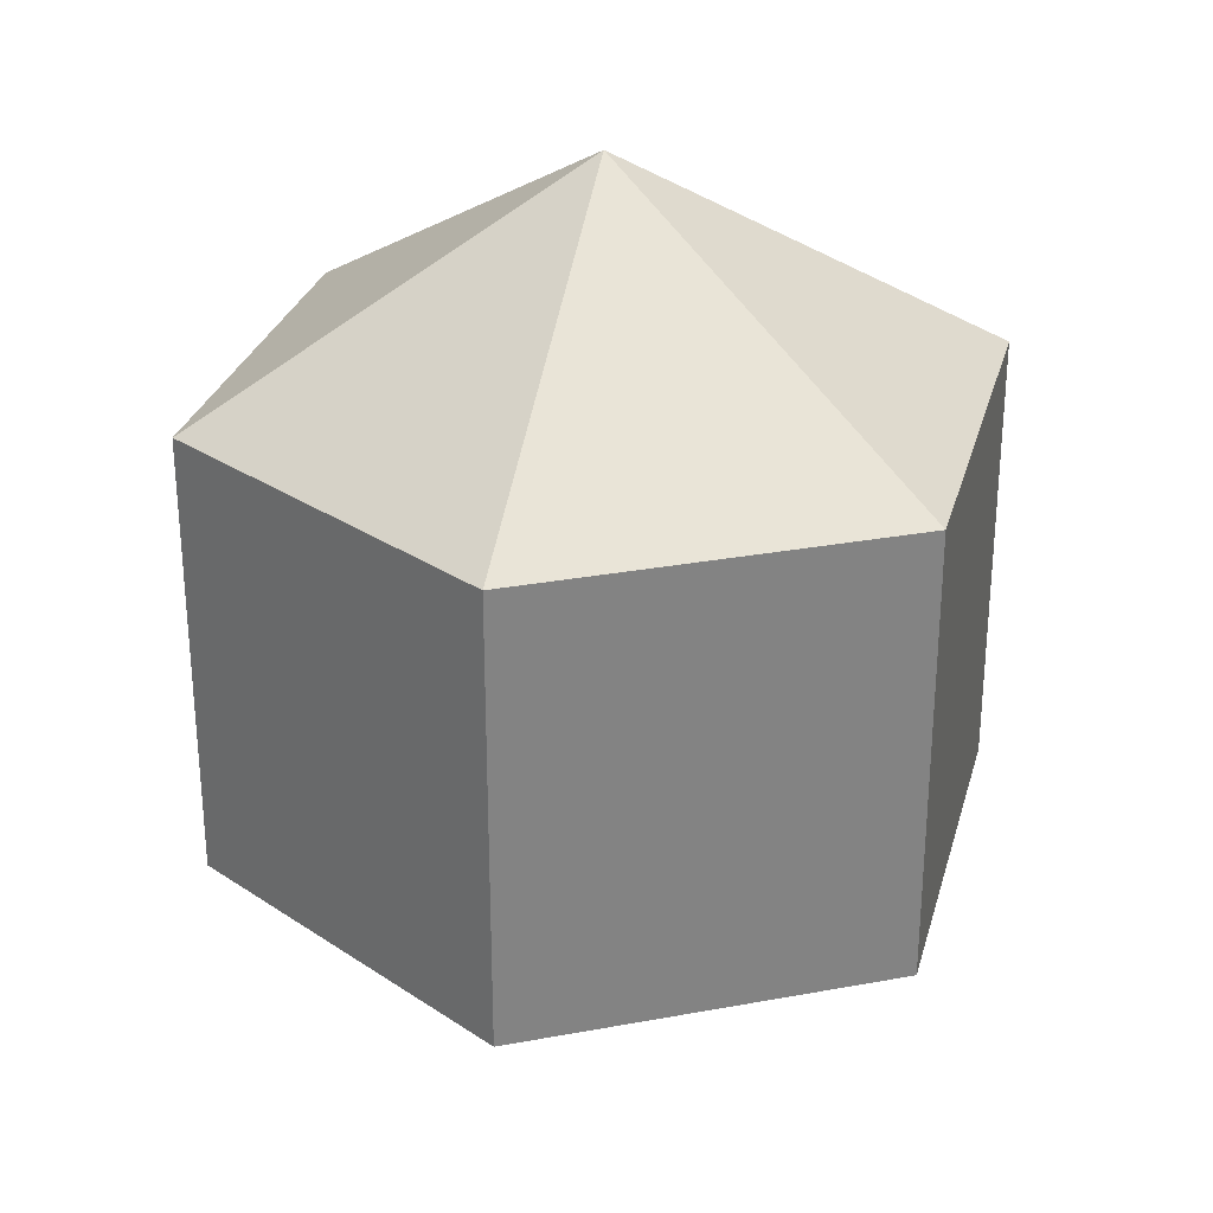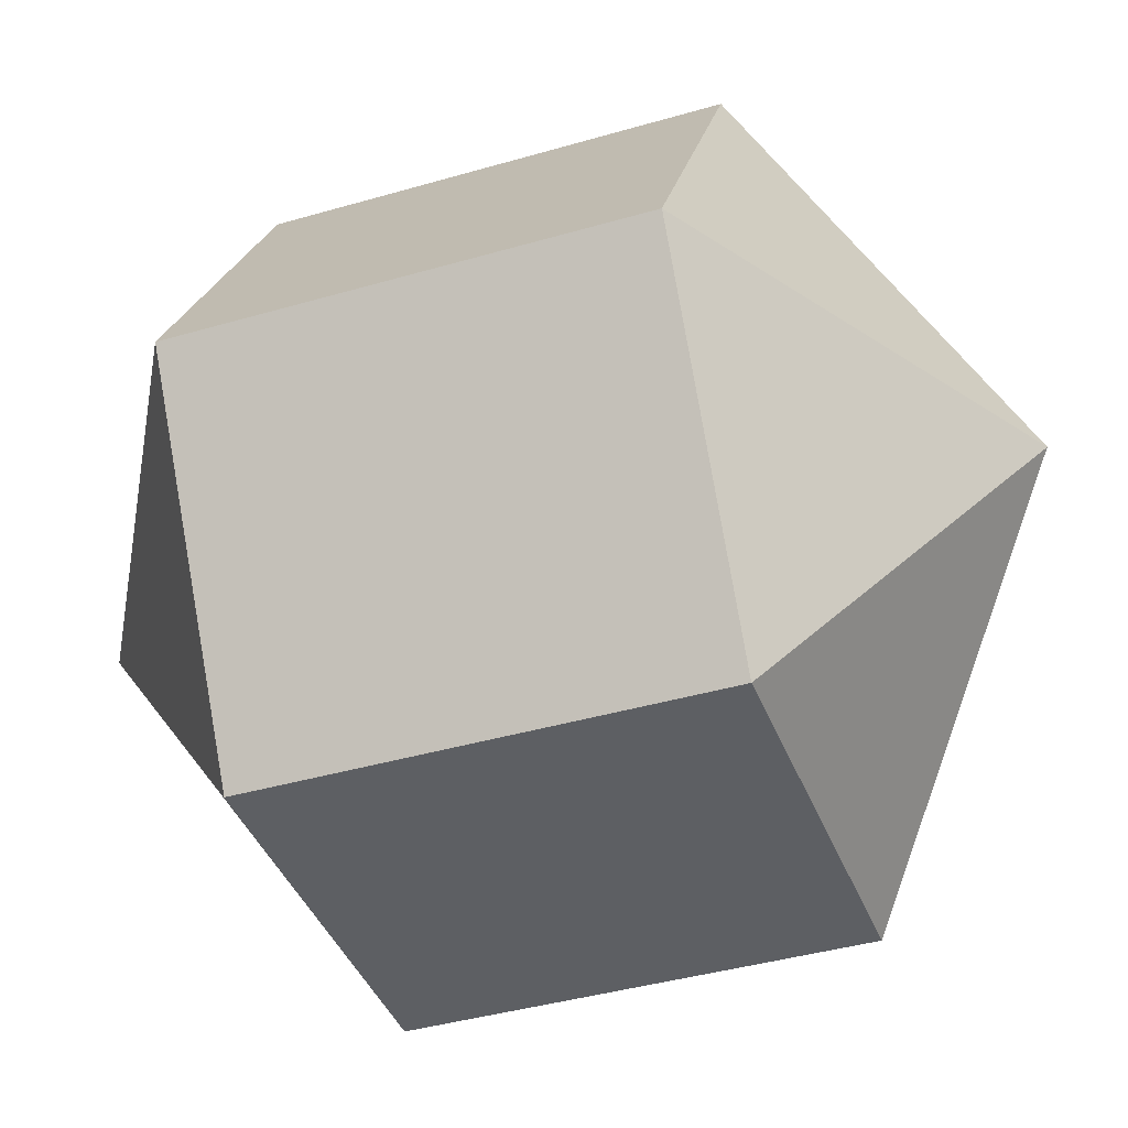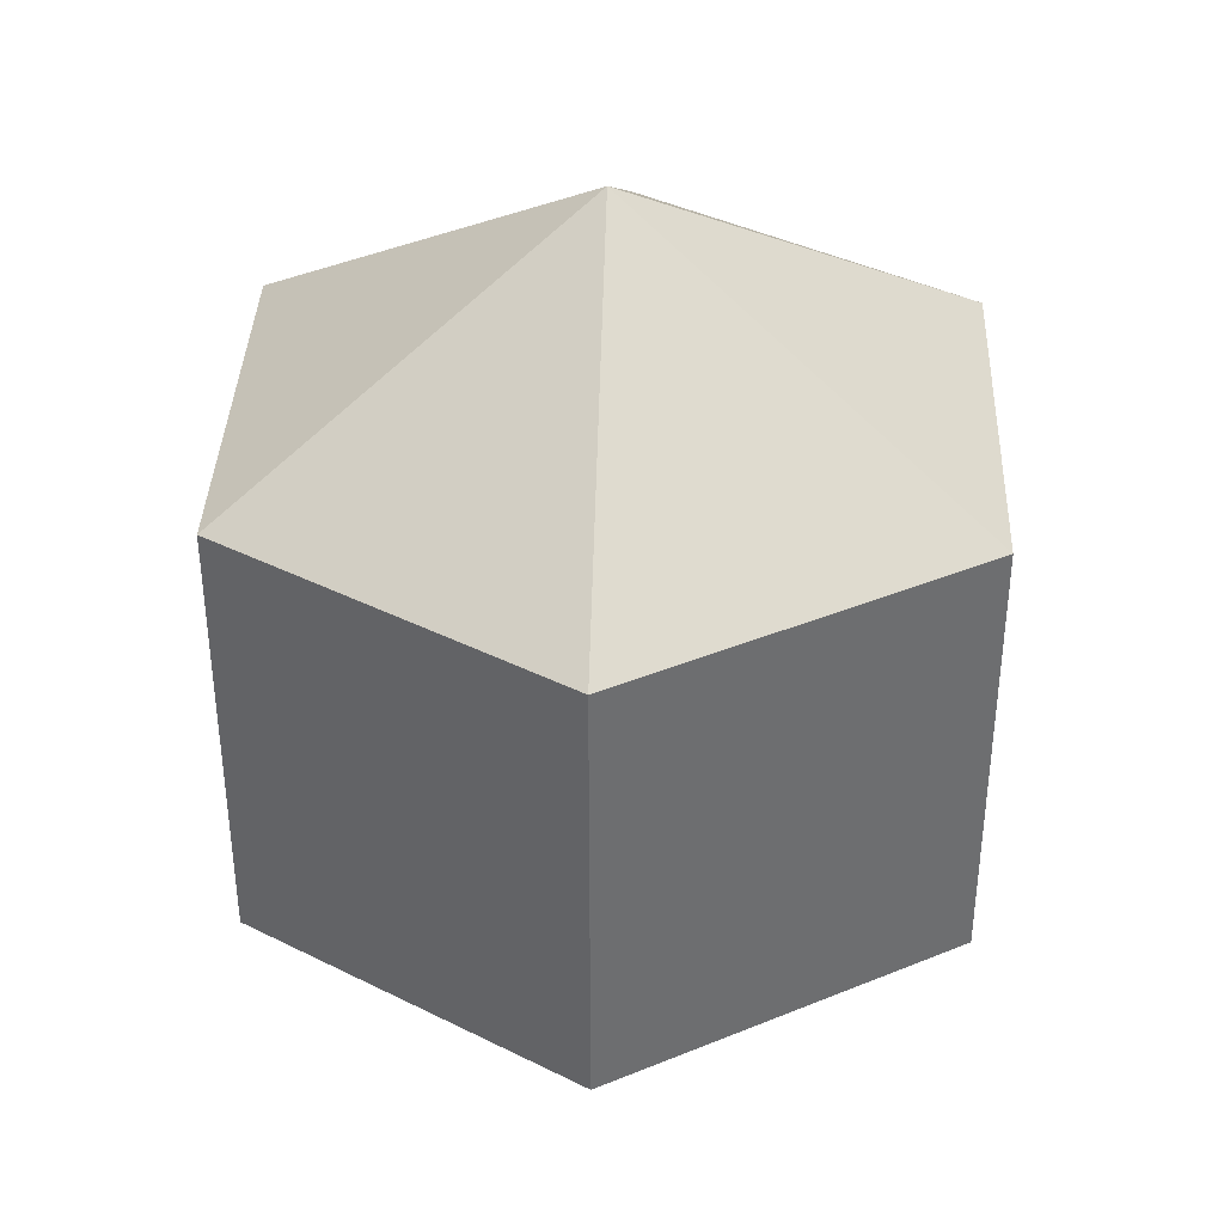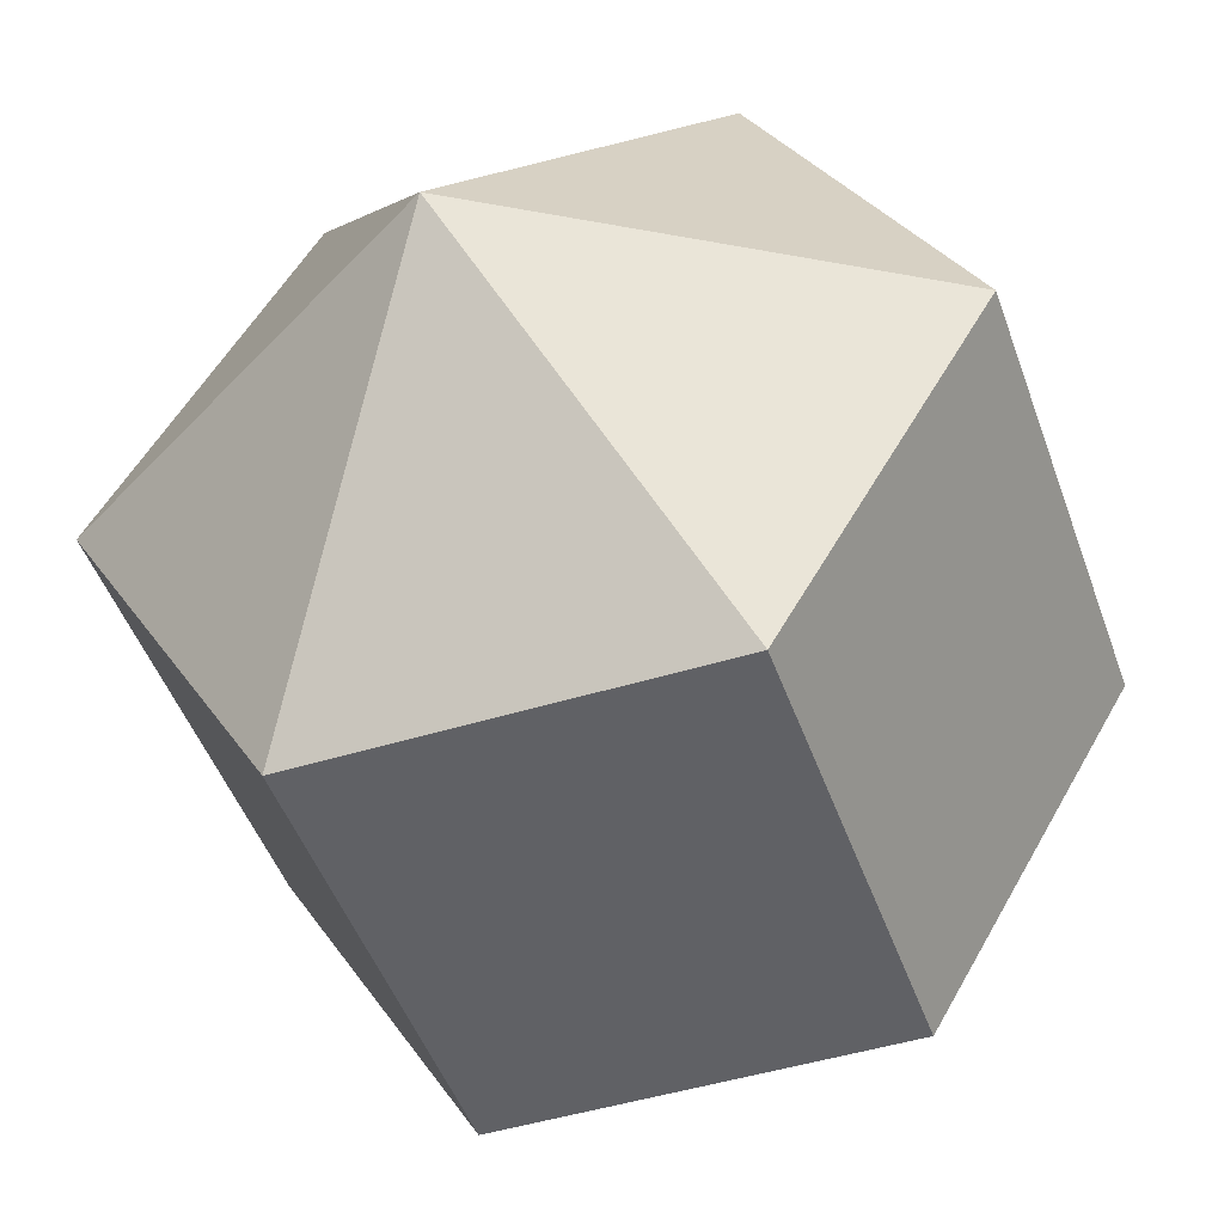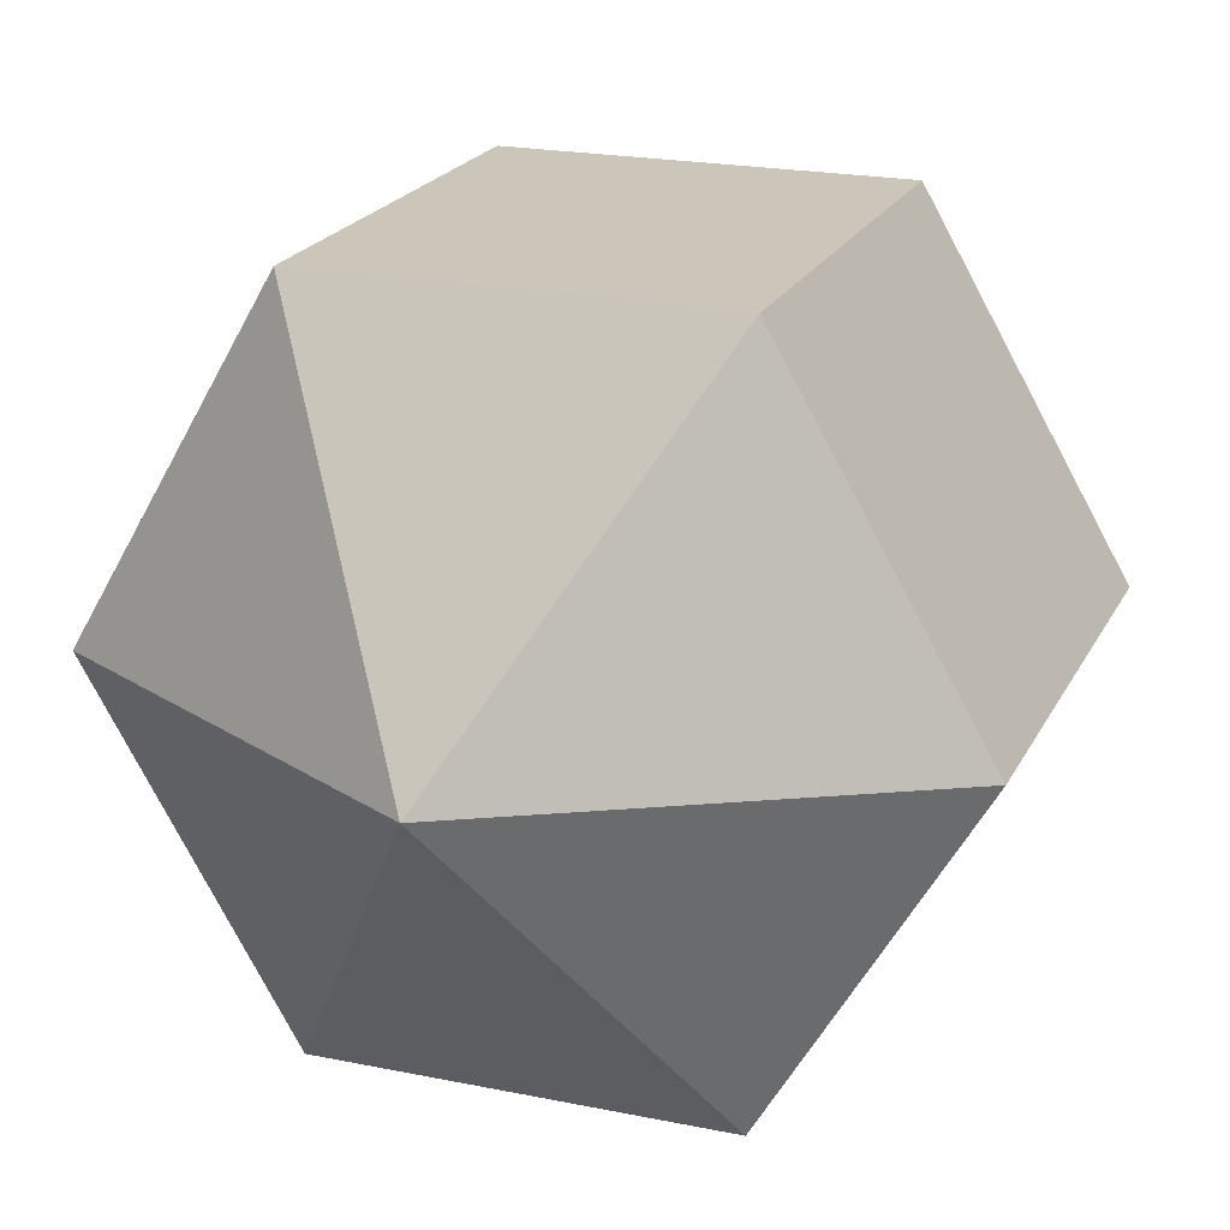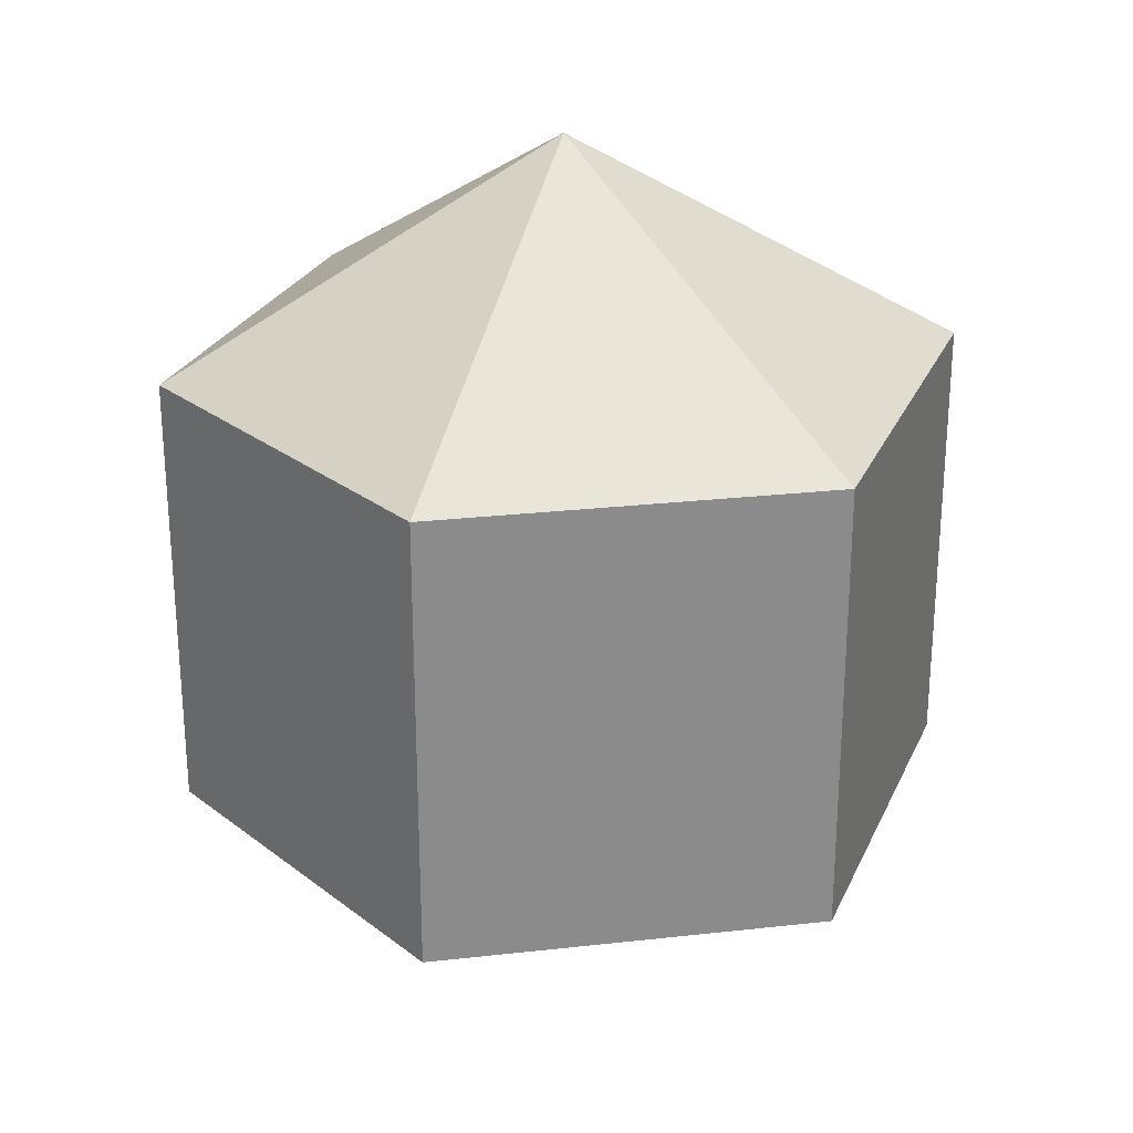
<metadata>
{"format":"obj","ext":"obj","renderer":"f3d","projection":"perspective","resolution":1024,"background":"white","views":[{"elev":29.0,"azim":-15.4,"up":"+Y"},{"elev":-40.2,"azim":-70.2,"up":"+Z"},{"elev":38.1,"azim":32.5,"up":"+Y"},{"elev":-47.4,"azim":-160.9,"up":"+Z"},{"elev":20.9,"azim":-159.7,"up":"+Z"},{"elev":26.4,"azim":-10.0,"up":"+Y"}]}
</metadata>
<code>
o model_454
v -0.0002626 0.03774 0.0002185
v -0.01622 0.01872 0.02832
v 0.01621 0.01872 0.02832
v -0.0002626 0.03774 0.0002185
v 0.03269 0.01872 -0.0002275
v 0.01621 0.01872 0.02832
v -0.0002626 0.03774 0.0002185
v 0.03269 0.01872 -0.0002275
v 0.01621 0.01872 -0.02832
v -0.0002626 0.03774 0.0002185
v -0.01622 0.01872 -0.02832
v 0.01621 0.01872 -0.02832
v -0.0002626 0.03774 0.0002185
v -0.01622 0.01872 -0.02832
v -0.0327 0.01872 -0.0002275
v -0.0002626 0.03774 0.0002185
v -0.01622 0.01872 0.02832
v -0.0327 0.01872 -0.0002275
v -0.0002626 -0.03776 0.0002185
v 0.01621 -0.01873 0.02832
v -0.01622 -0.01873 0.02832
v -0.0002626 -0.03776 0.0002185
v 0.01621 -0.01873 0.02832
v 0.03269 -0.01873 -0.0002275
v -0.0002626 -0.03776 0.0002185
v 0.01621 -0.01873 -0.02832
v 0.03269 -0.01873 -0.0002275
v -0.0002626 -0.03776 0.0002185
v 0.01621 -0.01873 -0.02832
v -0.01622 -0.01873 -0.02832
v -0.0002626 -0.03776 0.0002185
v -0.0327 -0.01873 -0.0002275
v -0.01622 -0.01873 -0.02832
v -0.0002626 -0.03776 0.0002185
v -0.0327 -0.01873 -0.0002275
v -0.01622 -0.01873 0.02832
v -0.01622 -0.01873 0.02832
v 0.01621 -0.01873 0.02832
v -0.01622 0.01872 0.02832
v 0.01621 0.01872 0.02832
v 0.01621 -0.01873 0.02832
v 0.03269 -0.01873 -0.0002275
v 0.01621 0.01872 0.02832
v 0.03269 0.01872 -0.0002275
v 0.03269 -0.01873 -0.0002275
v 0.01621 -0.01873 -0.02832
v 0.03269 0.01872 -0.0002275
v 0.01621 0.01872 -0.02832
v 0.01621 -0.01873 -0.02832
v -0.01622 -0.01873 -0.02832
v 0.01621 0.01872 -0.02832
v -0.01622 0.01872 -0.02832
v -0.01622 -0.01873 -0.02832
v -0.0327 -0.01873 -0.0002275
v -0.01622 0.01872 -0.02832
v -0.0327 0.01872 -0.0002275
v -0.0327 -0.01873 -0.0002275
v -0.01622 -0.01873 0.02832
v -0.0327 0.01872 -0.0002275
v -0.01622 0.01872 0.02832
f 1 2 3
f 2 3 3
f 3 3 4
f 3 4 4
f 4 4 5
f 4 6 5
f 5 6 6
f 6 7 6
f 6 7 7
f 7 8 7
f 7 8 9
f 8 9 9
f 9 9 10
f 9 10 10
f 10 10 11
f 10 12 11
f 11 12 12
f 12 13 12
f 12 13 13
f 13 14 13
f 13 14 15
f 14 15 15
f 15 15 16
f 15 16 16
f 16 16 17
f 16 18 17
f 17 18 18
f 18 19 18
f 18 19 19
f 19 20 19
f 19 20 21
f 20 21 21
f 21 21 22
f 21 22 22
f 22 22 23
f 22 24 23
f 23 24 24
f 24 25 24
f 24 25 25
f 25 26 25
f 25 26 27
f 26 27 27
f 27 27 28
f 27 28 28
f 28 28 29
f 28 30 29
f 29 30 30
f 30 31 30
f 30 31 31
f 31 32 31
f 31 32 33
f 32 33 33
f 33 33 34
f 33 34 34
f 34 34 35
f 34 36 35
f 35 36 36
f 36 37 36
f 36 37 37
f 37 38 37
f 37 38 39
f 38 40 39
f 39 40 40
f 40 41 40
f 40 41 41
f 41 42 41
f 41 42 43
f 42 44 43
f 43 44 44
f 44 45 44
f 44 45 45
f 45 46 45
f 45 46 47
f 46 48 47
f 47 48 48
f 48 49 48
f 48 49 49
f 49 50 49
f 49 50 51
f 50 52 51
f 51 52 52
f 52 53 52
f 52 53 53
f 53 54 53
f 53 54 55
f 54 56 55
f 55 56 56
f 56 57 56
f 56 57 57
f 57 58 57
f 57 58 59
f 58 60 59

</code>
